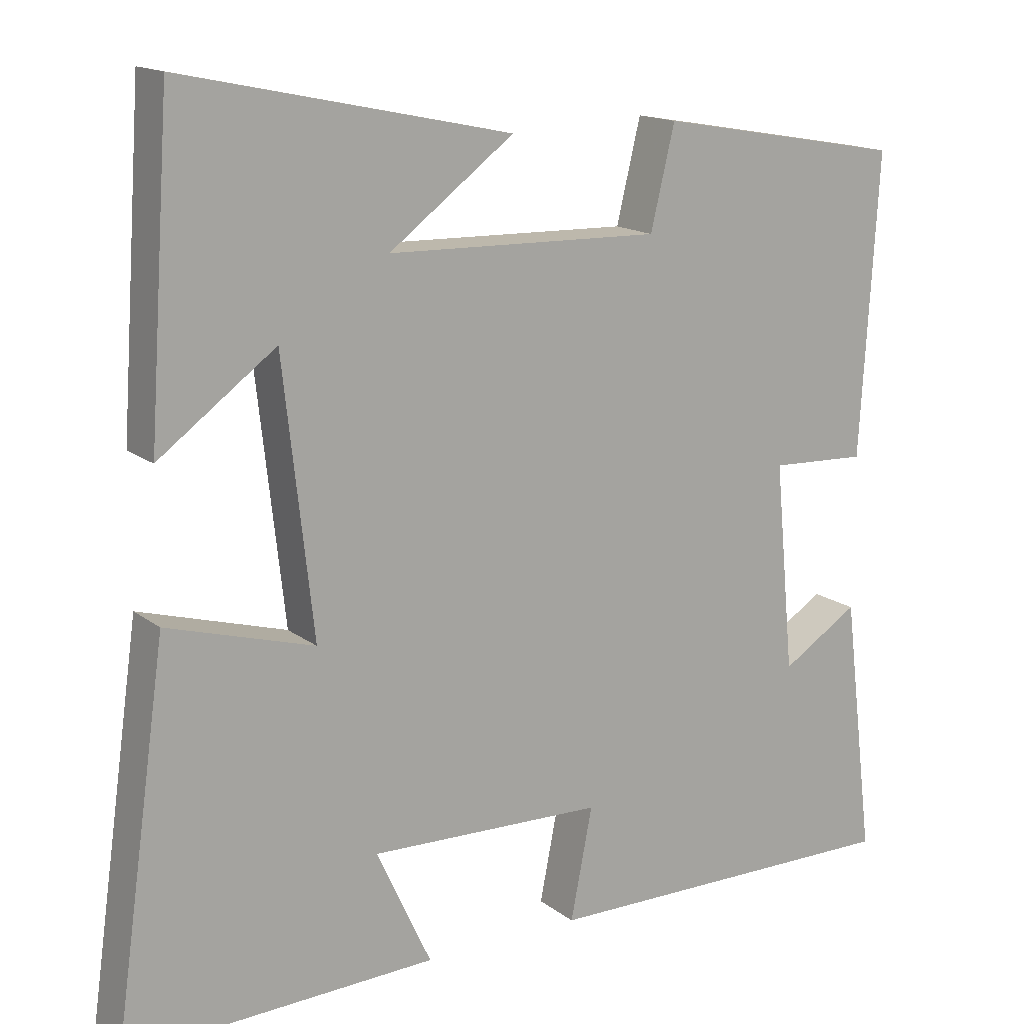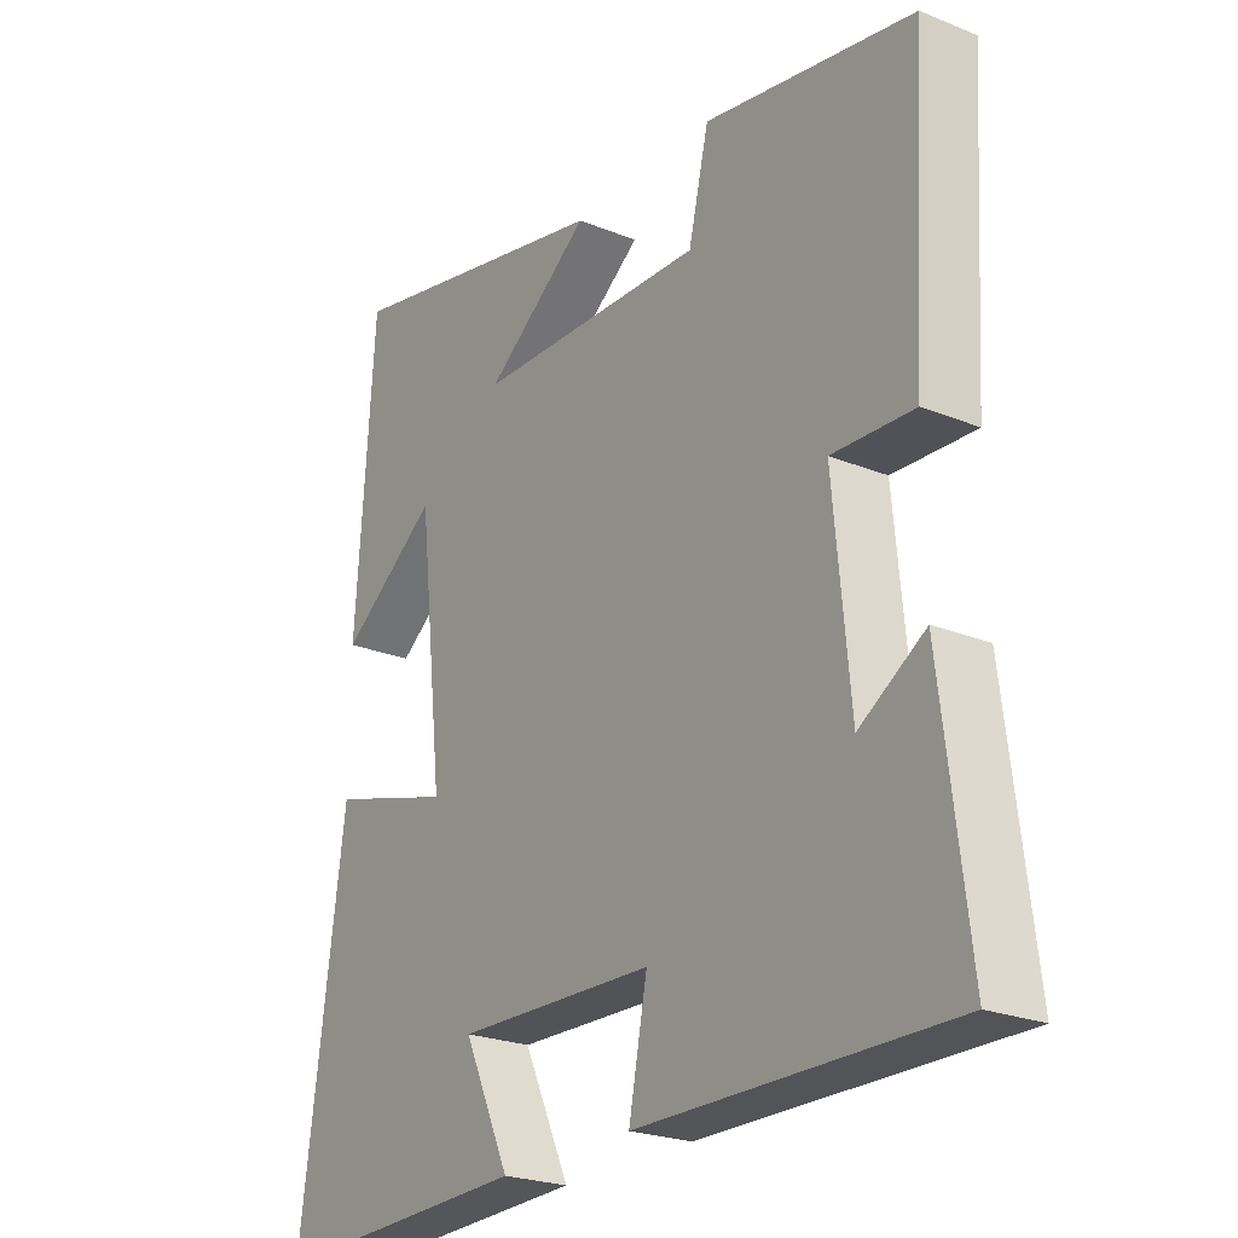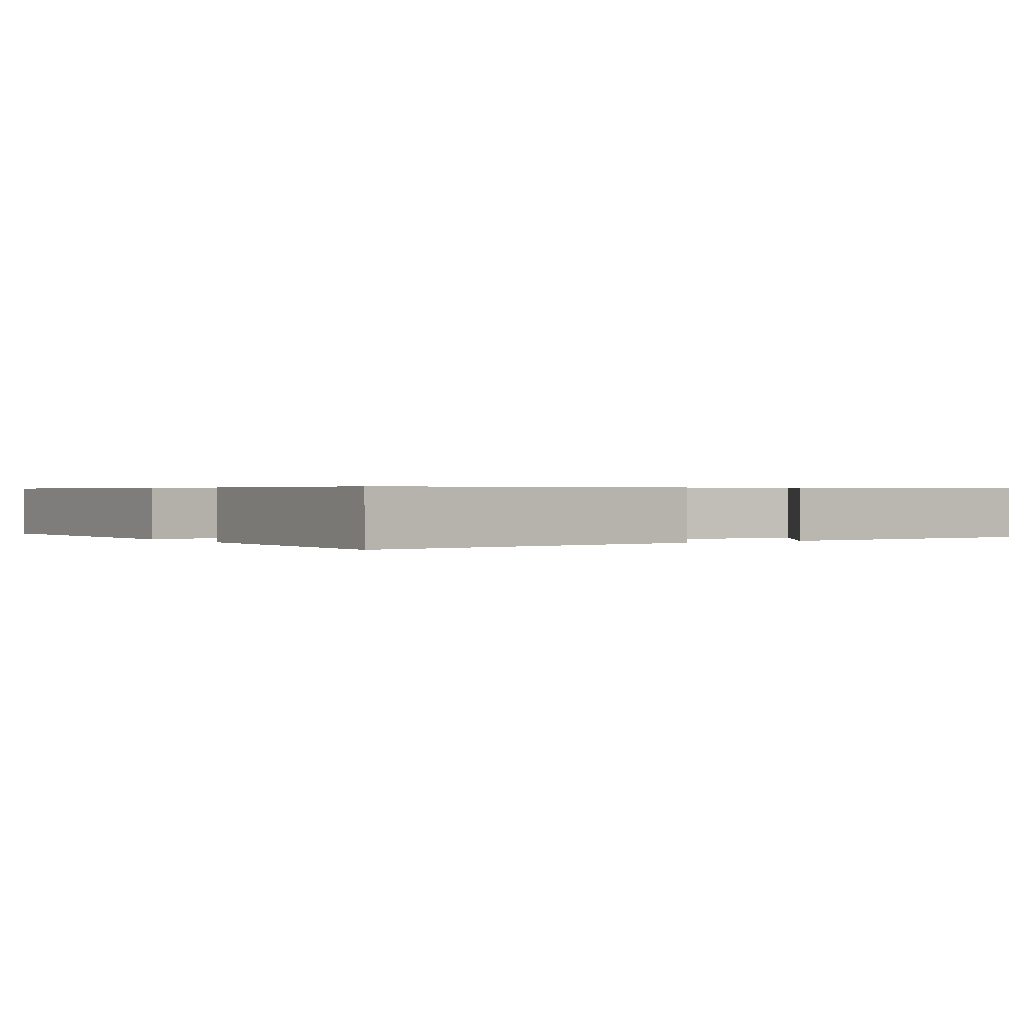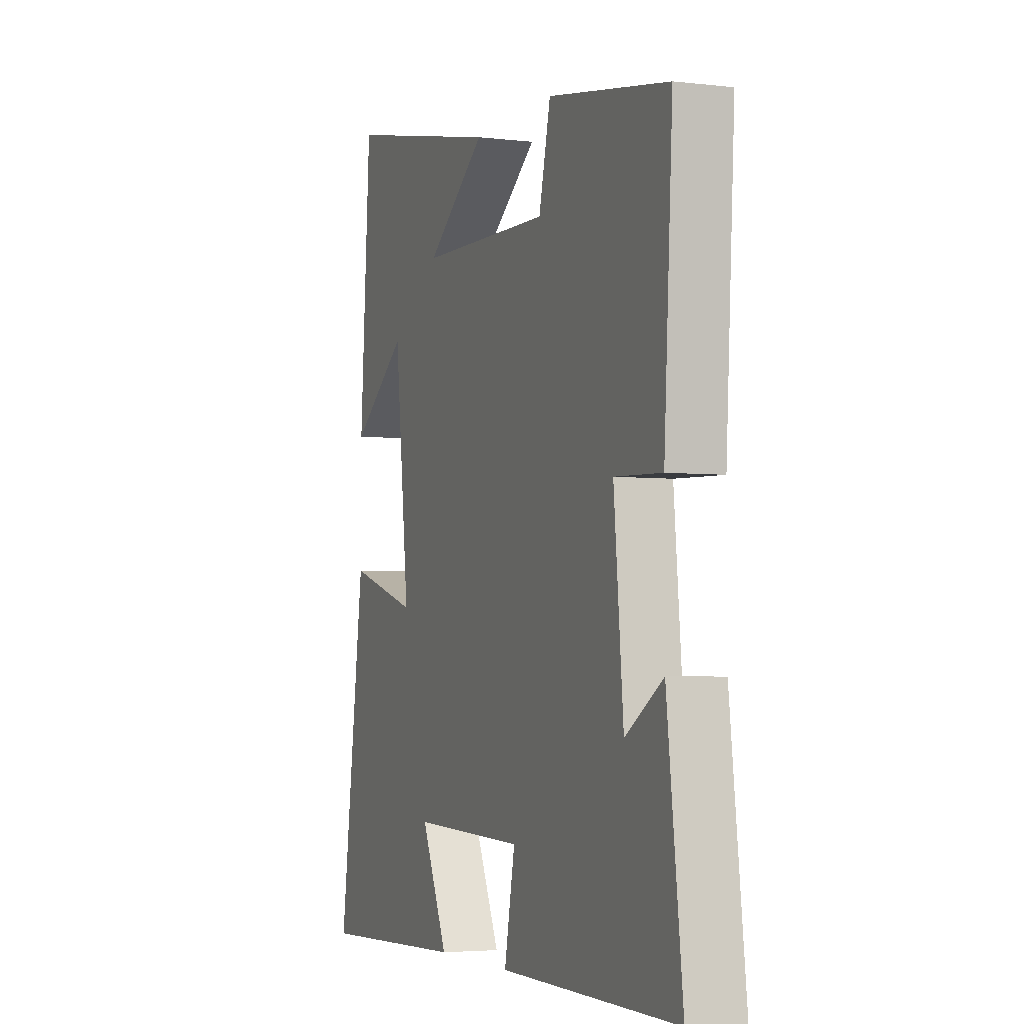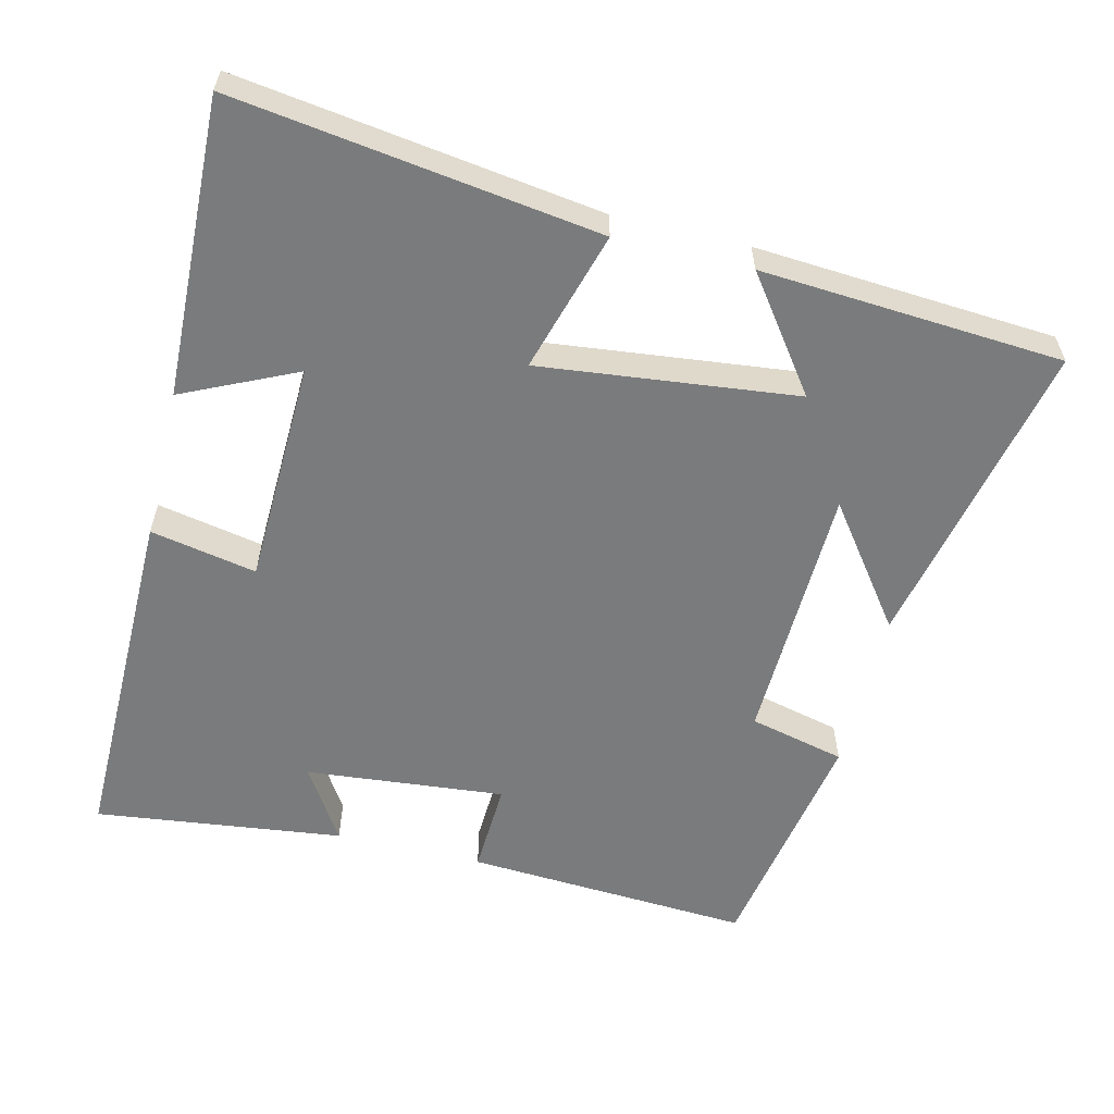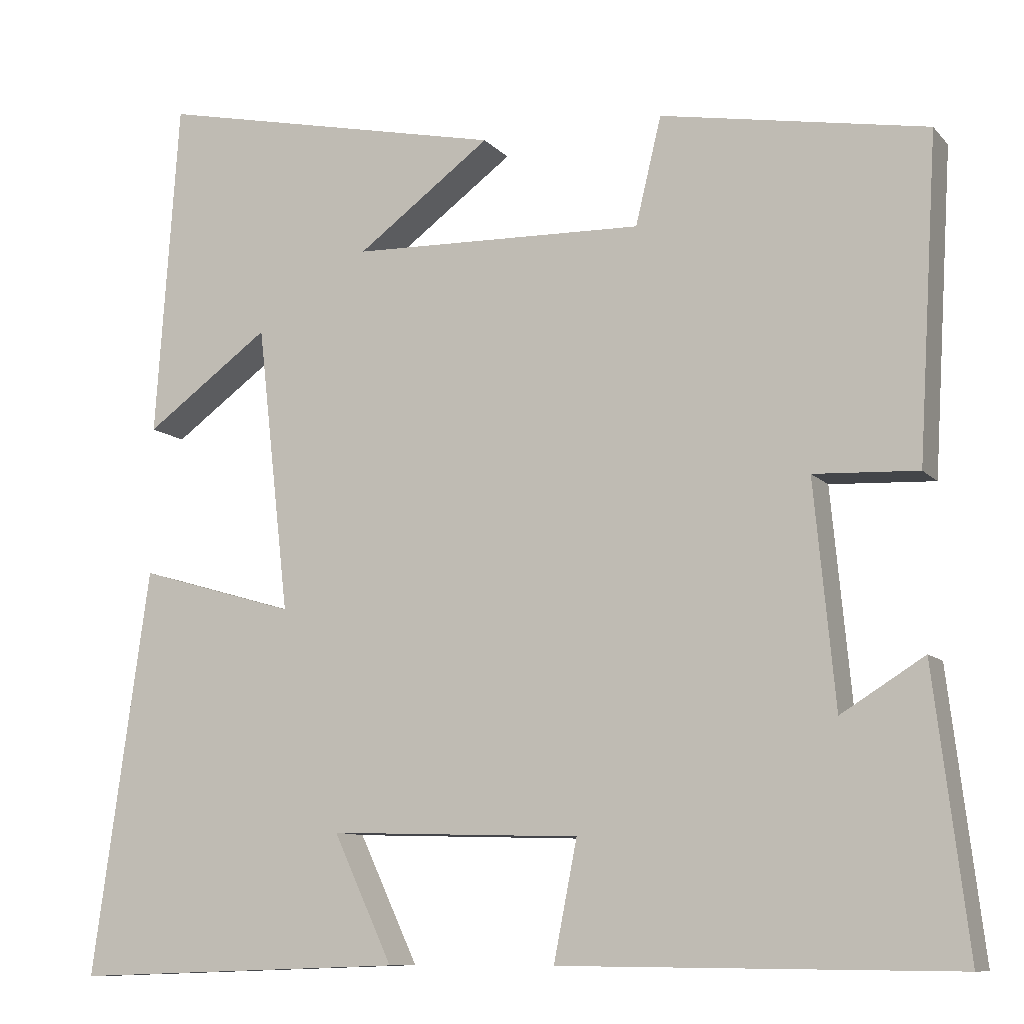
<metadata>
{"format":"obj","ext":"obj","renderer":"f3d","projection":"perspective","resolution":1024,"background":"white","views":[{"elev":15.4,"azim":-33.2,"up":"+Z"},{"elev":-23.7,"azim":55.8,"up":"+Z"},{"elev":0.5,"azim":-122.9,"up":"+Y"},{"elev":-4.0,"azim":68.7,"up":"+Z"},{"elev":-58.3,"azim":-103.6,"up":"+Y"},{"elev":-9.9,"azim":23.5,"up":"+Z"}]}
</metadata>
<code>
v -0.471 0.07 0.593
v -0.036 0.07 0.5
v -0.202 0.07 0.377
v 0.162 0.07 0.367
v 0.194 0.07 0.5
v 0.524 0.07 0.442
v 0.5 0.07 0.045
v 0.371 0.07 0.051
v 0.397 0.07 -0.225
v 0.5 0.07 -0.161
v 0.542 0.07 -0.505
v 0.053 0.07 -0.5
v 0.082 0.07 -0.353
v -0.23 0.07 -0.343
v -0.157 0.07 -0.5
v -0.571 0.07 -0.514
v -0.5 0.07 -0.011
v -0.305 0.07 -0.068
v -0.345 0.07 0.288
v -0.5 0.07 0.175
v -0.471 0 0.593
v -0.036 0 0.5
v -0.202 0 0.377
v 0.162 0 0.367
v 0.194 0 0.5
v 0.524 0 0.442
v 0.5 0 0.045
v 0.371 0 0.051
v 0.397 0 -0.225
v 0.5 0 -0.161
v 0.542 0 -0.505
v 0.053 0 -0.5
v 0.082 0 -0.353
v -0.23 0 -0.343
v -0.157 0 -0.5
v -0.571 0 -0.514
v -0.5 0 -0.011
v -0.305 0 -0.068
v -0.345 0 0.288
v -0.5 0 0.175
f 19 20 1
f 16 17 18
f 14 15 16
f 14 16 18
f 13 14 18 19
f 9 10 11 12
f 8 9 12 13
f 5 6 7 8
f 4 5 8 13
f 3 4 13 19
f 1 2 3 19
f 21 40 39
f 38 37 36
f 36 35 34
f 38 36 34
f 39 38 34 33
f 32 31 30 29
f 33 32 29 28
f 28 27 26 25
f 33 28 25 24
f 39 33 24 23
f 39 23 22 21
f 1 21 22 2
f 2 22 23 3
f 3 23 24 4
f 4 24 25 5
f 5 25 26 6
f 6 26 27 7
f 7 27 28 8
f 8 28 29 9
f 9 29 30 10
f 10 30 31 11
f 11 31 32 12
f 12 32 33 13
f 13 33 34 14
f 14 34 35 15
f 15 35 36 16
f 16 36 37 17
f 17 37 38 18
f 18 38 39 19
f 19 39 40 20
f 20 40 21 1

</code>
